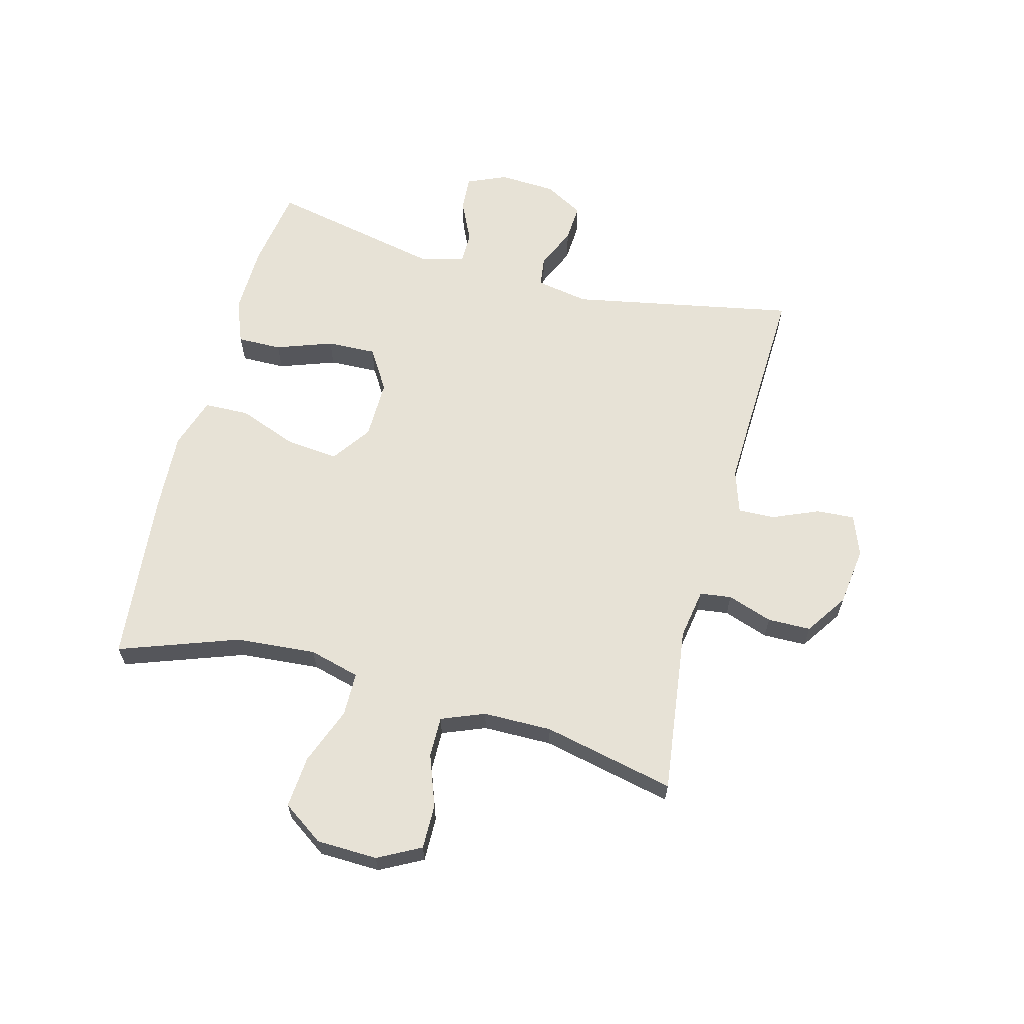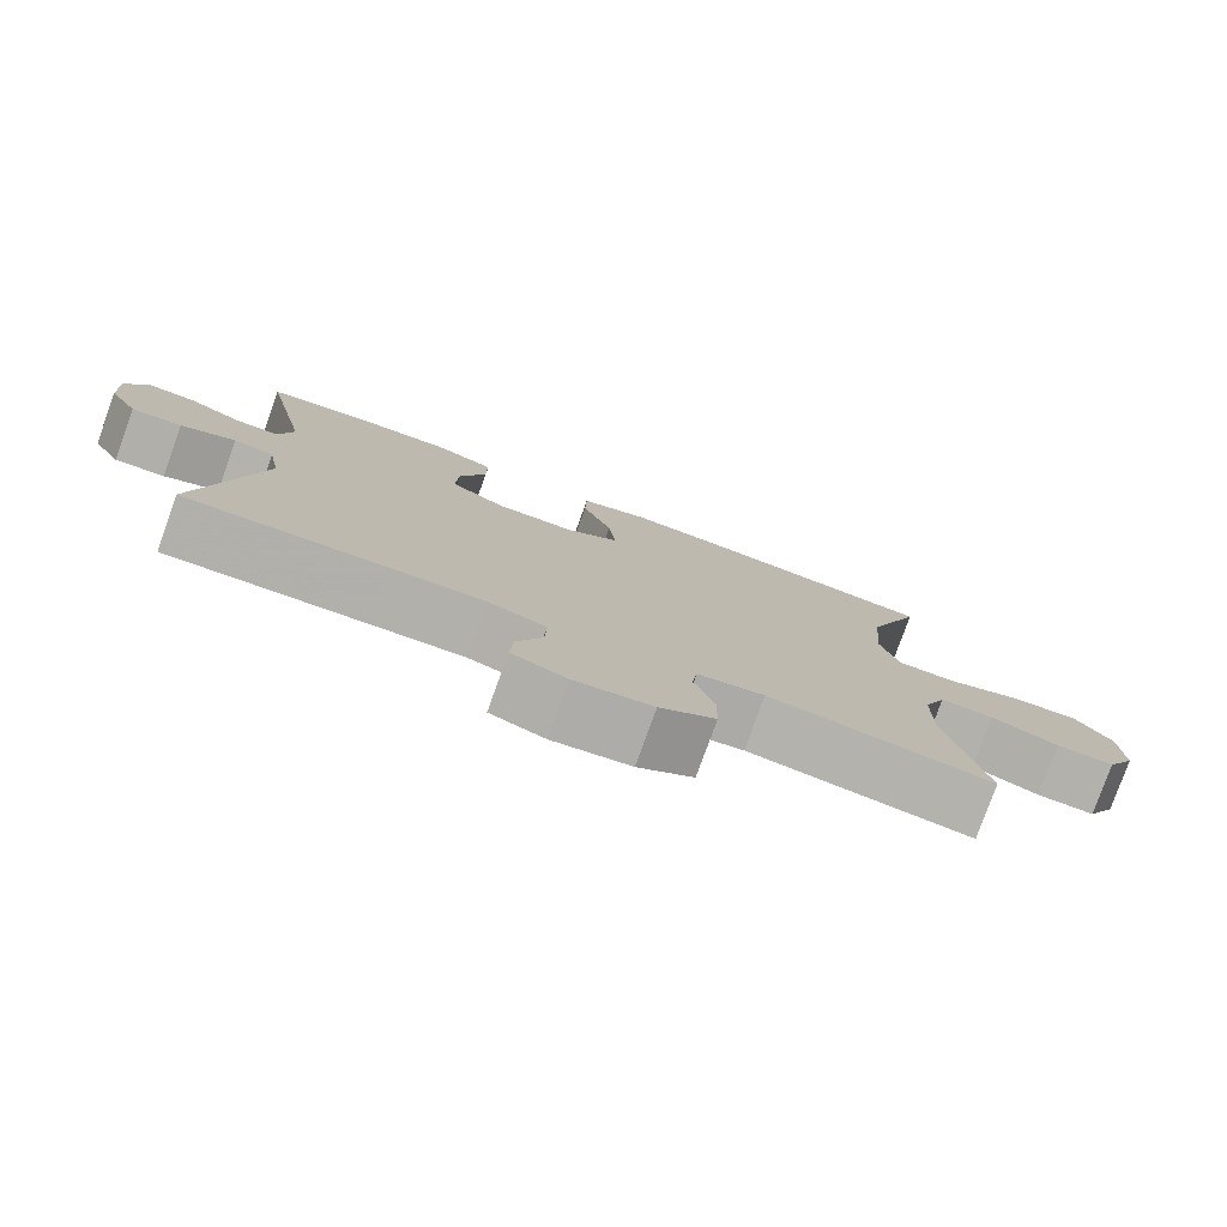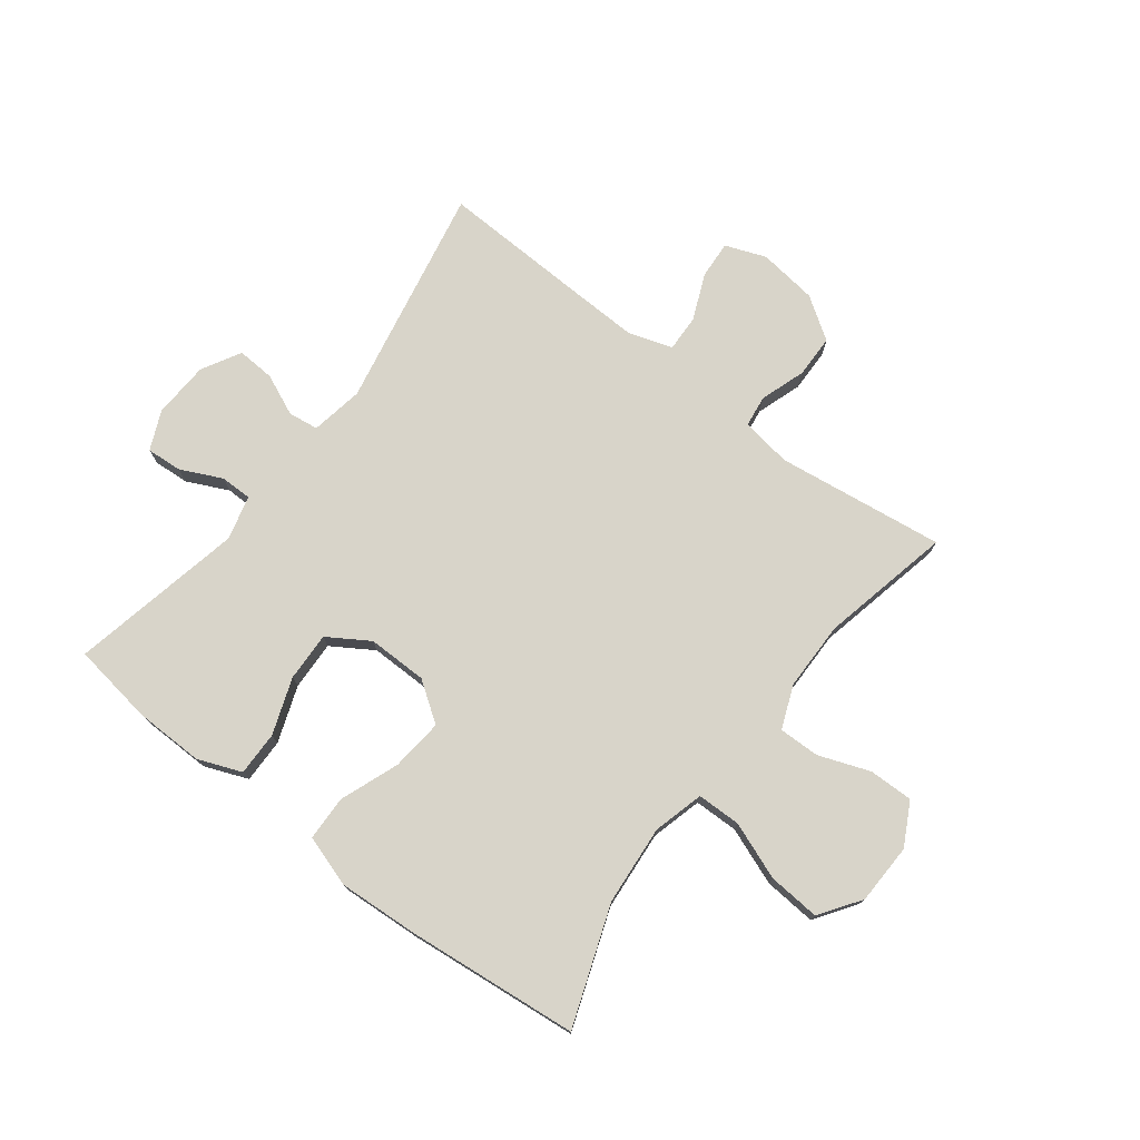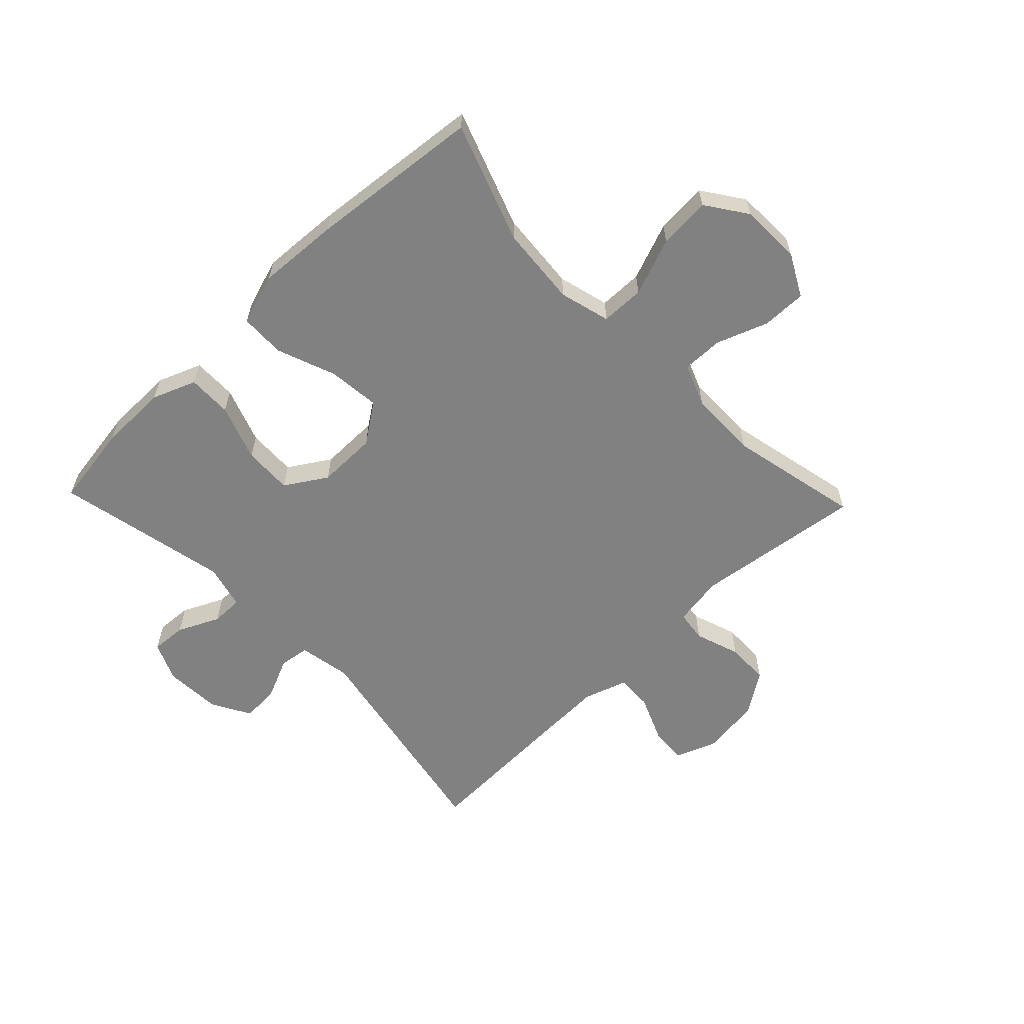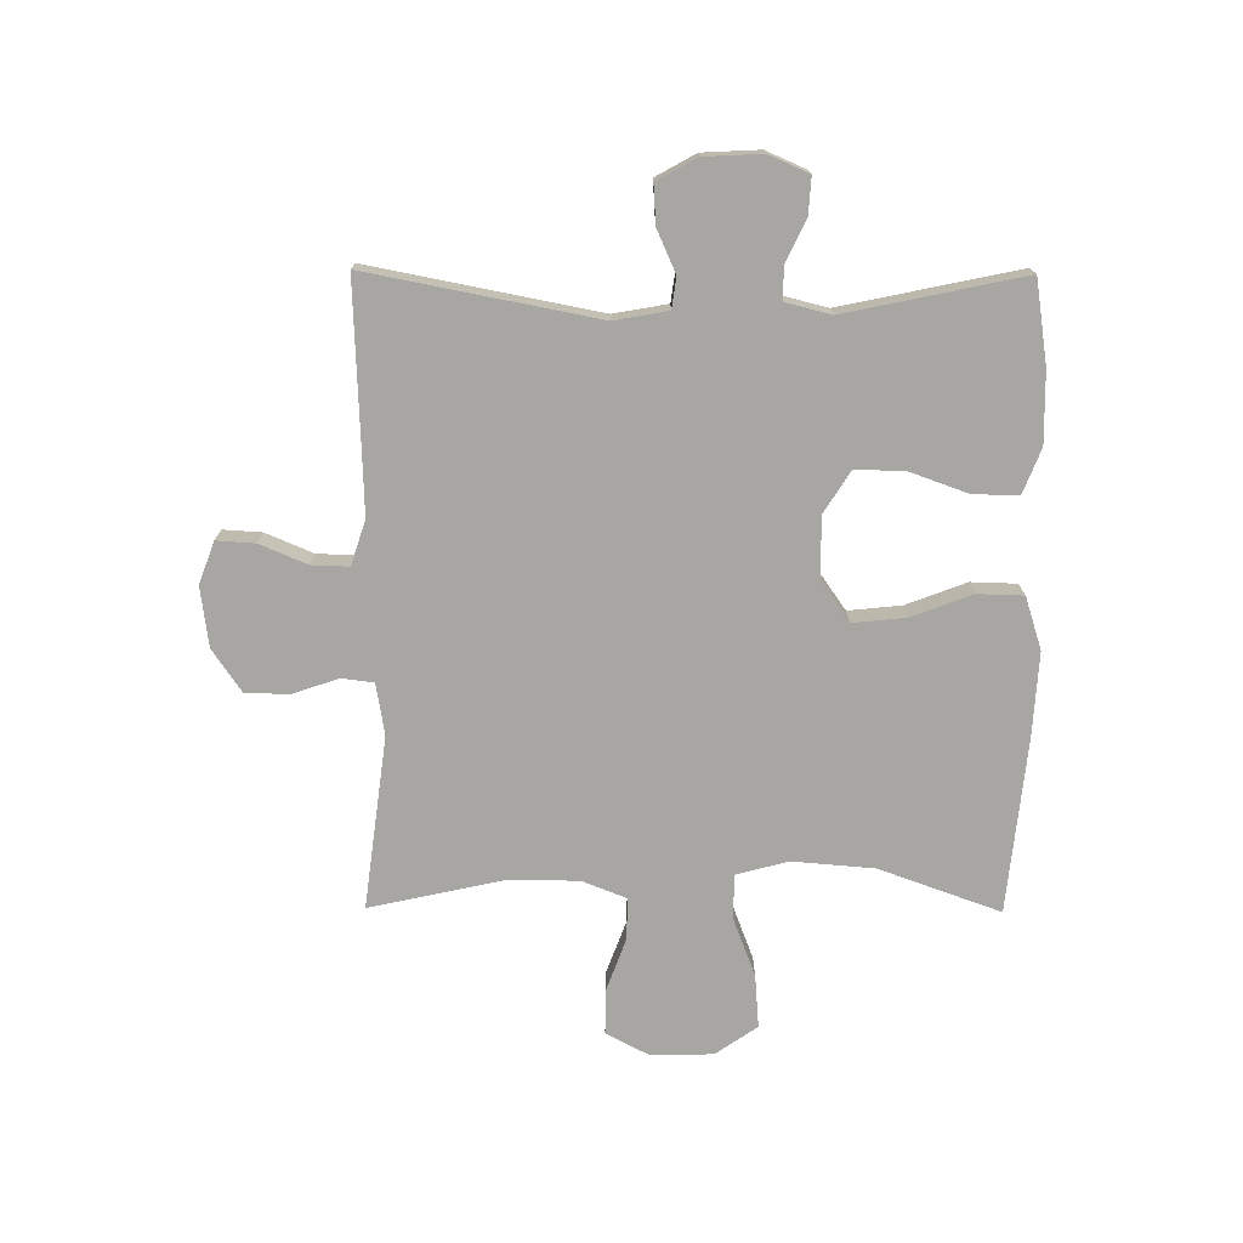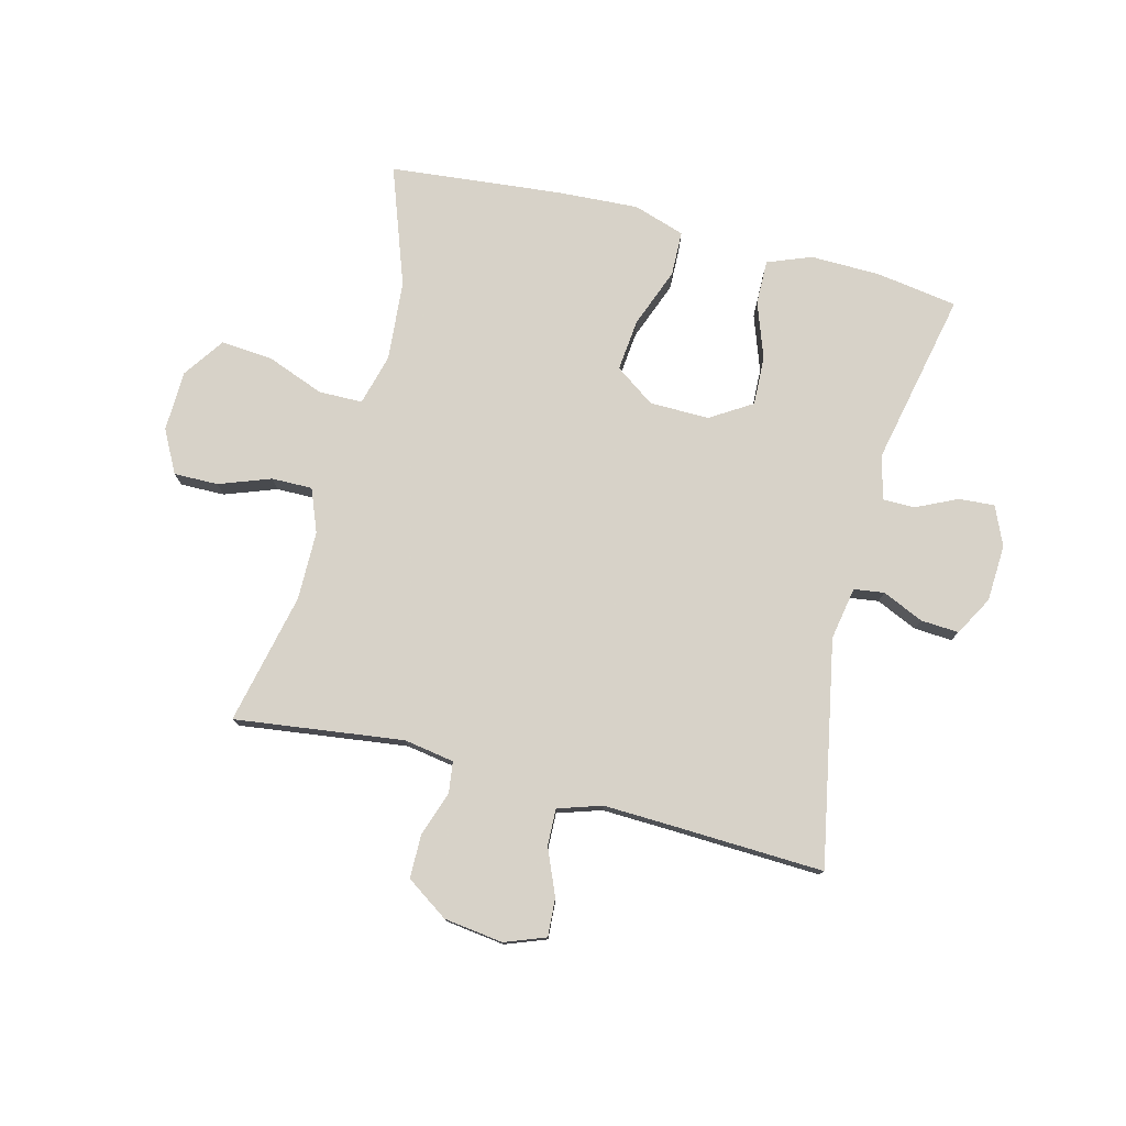
<metadata>
{"format":"obj","ext":"obj","renderer":"f3d","projection":"perspective","resolution":1024,"background":"white","views":[{"elev":63.0,"azim":104.8,"up":"+Y"},{"elev":-78.9,"azim":-19.8,"up":"+Z"},{"elev":75.4,"azim":37.3,"up":"+Y"},{"elev":-60.4,"azim":43.8,"up":"+Y"},{"elev":-74.2,"azim":-90.4,"up":"+Y"},{"elev":77.3,"azim":-165.6,"up":"+Y"}]}
</metadata>
<code>
v -0.5 0.07 -0.5
v -0.427 0.07 -0.121
v -0.443 0.07 -0.032
v -0.494 0.07 -0.025
v -0.564 0.07 -0.056
v -0.628 0.07 -0.06
v -0.665 0.07 0.006
v -0.67 0.07 0.102
v -0.641 0.07 0.168
v -0.581 0.07 0.164
v -0.511 0.07 0.131
v -0.457 0.07 0.131
v -0.438 0.07 0.206
v -0.5 0.07 0.5
v -0.362 0.07 0.521
v -0.244 0.07 0.523
v -0.17 0.07 0.494
v -0.171 0.07 0.419
v -0.205 0.07 0.324
v -0.208 0.07 0.241
v -0.138 0.07 0.197
v -0.037 0.07 0.198
v 0.03 0.07 0.245
v 0.021 0.07 0.333
v -0.017 0.07 0.433
v -0.015 0.07 0.509
v 0.072 0.07 0.537
v 0.209 0.07 0.529
v 0.5 0.07 0.5
v 0.428 0.07 0.299
v 0.417 0.07 0.164
v 0.44 0.07 0.078
v 0.514 0.07 0.077
v 0.611 0.07 0.114
v 0.699 0.07 0.121
v 0.747 0.07 0.052
v 0.75 0.07 -0.051
v 0.712 0.07 -0.123
v 0.637 0.07 -0.122
v 0.55 0.07 -0.09
v 0.481 0.07 -0.089
v 0.452 0.07 -0.162
v 0.451 0.07 -0.278
v 0.5 0.07 -0.5
v 0.215 0.07 -0.463
v 0.13 0.07 -0.477
v 0.123 0.07 -0.53
v 0.149 0.07 -0.606
v 0.148 0.07 -0.679
v 0.077 0.07 -0.727
v -0.023 0.07 -0.74
v -0.092 0.07 -0.714
v -0.088 0.07 -0.65
v -0.055 0.07 -0.572
v -0.053 0.07 -0.51
v -0.127 0.07 -0.486
v -0.244 0.07 -0.49
v -0.5 0 -0.5
v -0.427 0 -0.121
v -0.443 0 -0.032
v -0.494 0 -0.025
v -0.564 0 -0.056
v -0.628 0 -0.06
v -0.665 0 0.006
v -0.67 0 0.102
v -0.641 0 0.168
v -0.581 0 0.164
v -0.511 0 0.131
v -0.457 0 0.131
v -0.438 0 0.206
v -0.5 0 0.5
v -0.362 0 0.521
v -0.244 0 0.523
v -0.17 0 0.494
v -0.171 0 0.419
v -0.205 0 0.324
v -0.208 0 0.241
v -0.138 0 0.197
v -0.037 0 0.198
v 0.03 0 0.245
v 0.021 0 0.333
v -0.017 0 0.433
v -0.015 0 0.509
v 0.072 0 0.537
v 0.209 0 0.529
v 0.5 0 0.5
v 0.428 0 0.299
v 0.417 0 0.164
v 0.44 0 0.078
v 0.514 0 0.077
v 0.611 0 0.114
v 0.699 0 0.121
v 0.747 0 0.052
v 0.75 0 -0.051
v 0.712 0 -0.123
v 0.637 0 -0.122
v 0.55 0 -0.09
v 0.481 0 -0.089
v 0.452 0 -0.162
v 0.451 0 -0.278
v 0.5 0 -0.5
v 0.215 0 -0.463
v 0.13 0 -0.477
v 0.123 0 -0.53
v 0.149 0 -0.606
v 0.148 0 -0.679
v 0.077 0 -0.727
v -0.023 0 -0.74
v -0.092 0 -0.714
v -0.088 0 -0.65
v -0.055 0 -0.572
v -0.053 0 -0.51
v -0.127 0 -0.486
v -0.244 0 -0.49
f 51 52 53 54
f 51 54 55
f 50 51 55
f 47 48 49 50
f 46 47 50 55
f 43 44 45
f 42 43 45 46
f 41 42 46 55
f 37 38 39 40
f 37 40 41
f 36 37 41
f 33 34 35 36
f 32 33 36 41
f 31 32 41 55
f 27 28 29 30
f 24 25 26 27
f 23 24 27 30
f 22 23 30 31
f 16 17 18 19
f 16 19 20
f 13 14 15 16
f 12 13 16 20
f 8 9 10 11
f 8 11 12
f 7 8 12
f 4 5 6 7
f 3 4 7 12
f 2 3 12 20
f 57 1 2 20
f 22 31 55 56
f 21 22 56 57
f 20 21 57
f 111 110 109 108
f 112 111 108
f 112 108 107
f 107 106 105 104
f 112 107 104 103
f 102 101 100
f 103 102 100 99
f 112 103 99 98
f 97 96 95 94
f 98 97 94
f 98 94 93
f 93 92 91 90
f 98 93 90 89
f 112 98 89 88
f 87 86 85 84
f 84 83 82 81
f 87 84 81 80
f 88 87 80 79
f 76 75 74 73
f 77 76 73
f 73 72 71 70
f 77 73 70 69
f 68 67 66 65
f 69 68 65
f 69 65 64
f 64 63 62 61
f 69 64 61 60
f 77 69 60 59
f 77 59 58 114
f 113 112 88 79
f 114 113 79 78
f 114 78 77
f 1 58 59 2
f 2 59 60 3
f 3 60 61 4
f 4 61 62 5
f 5 62 63 6
f 6 63 64 7
f 7 64 65 8
f 8 65 66 9
f 9 66 67 10
f 10 67 68 11
f 11 68 69 12
f 12 69 70 13
f 13 70 71 14
f 14 71 72 15
f 15 72 73 16
f 16 73 74 17
f 17 74 75 18
f 18 75 76 19
f 19 76 77 20
f 20 77 78 21
f 21 78 79 22
f 22 79 80 23
f 23 80 81 24
f 24 81 82 25
f 25 82 83 26
f 26 83 84 27
f 27 84 85 28
f 28 85 86 29
f 29 86 87 30
f 30 87 88 31
f 31 88 89 32
f 32 89 90 33
f 33 90 91 34
f 34 91 92 35
f 35 92 93 36
f 36 93 94 37
f 37 94 95 38
f 38 95 96 39
f 39 96 97 40
f 40 97 98 41
f 41 98 99 42
f 42 99 100 43
f 43 100 101 44
f 44 101 102 45
f 45 102 103 46
f 46 103 104 47
f 47 104 105 48
f 48 105 106 49
f 49 106 107 50
f 50 107 108 51
f 51 108 109 52
f 52 109 110 53
f 53 110 111 54
f 54 111 112 55
f 55 112 113 56
f 56 113 114 57
f 57 114 58 1

</code>
